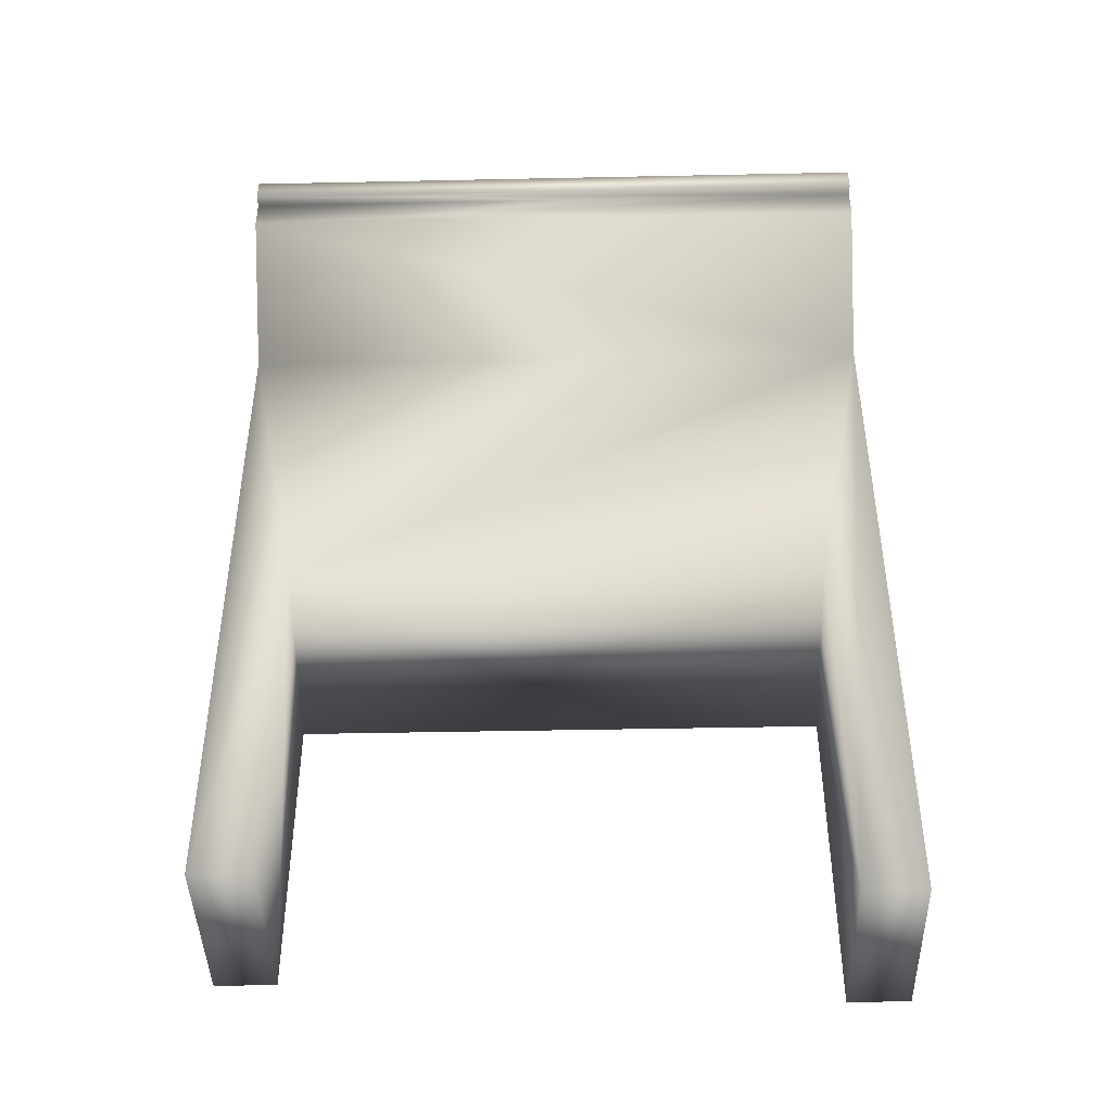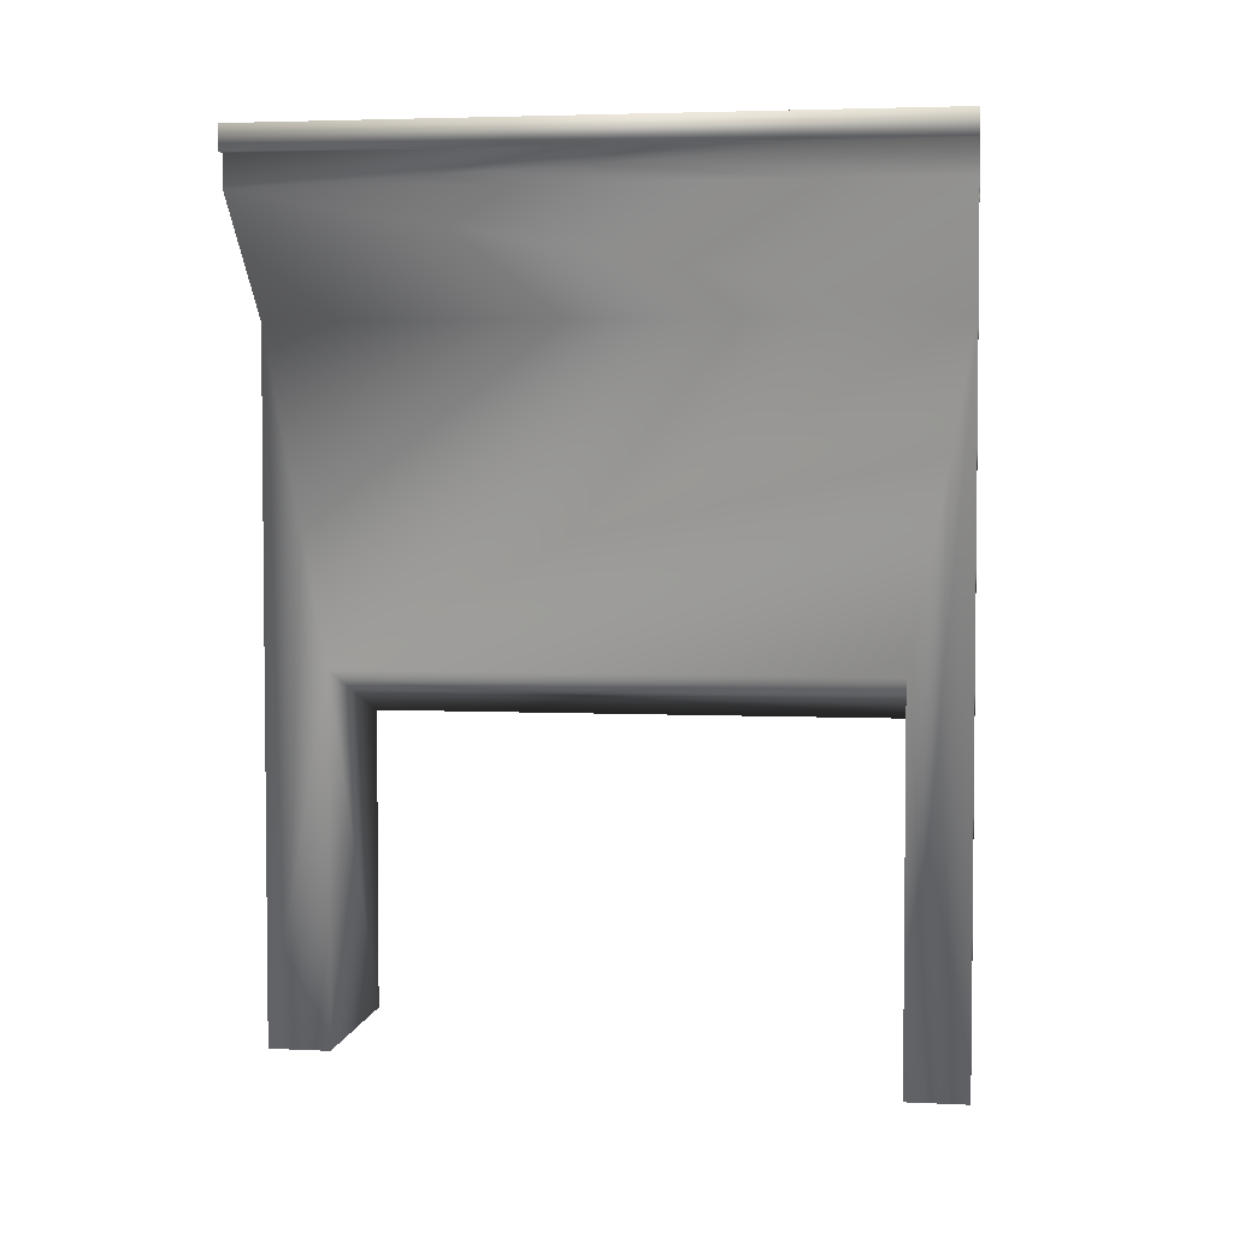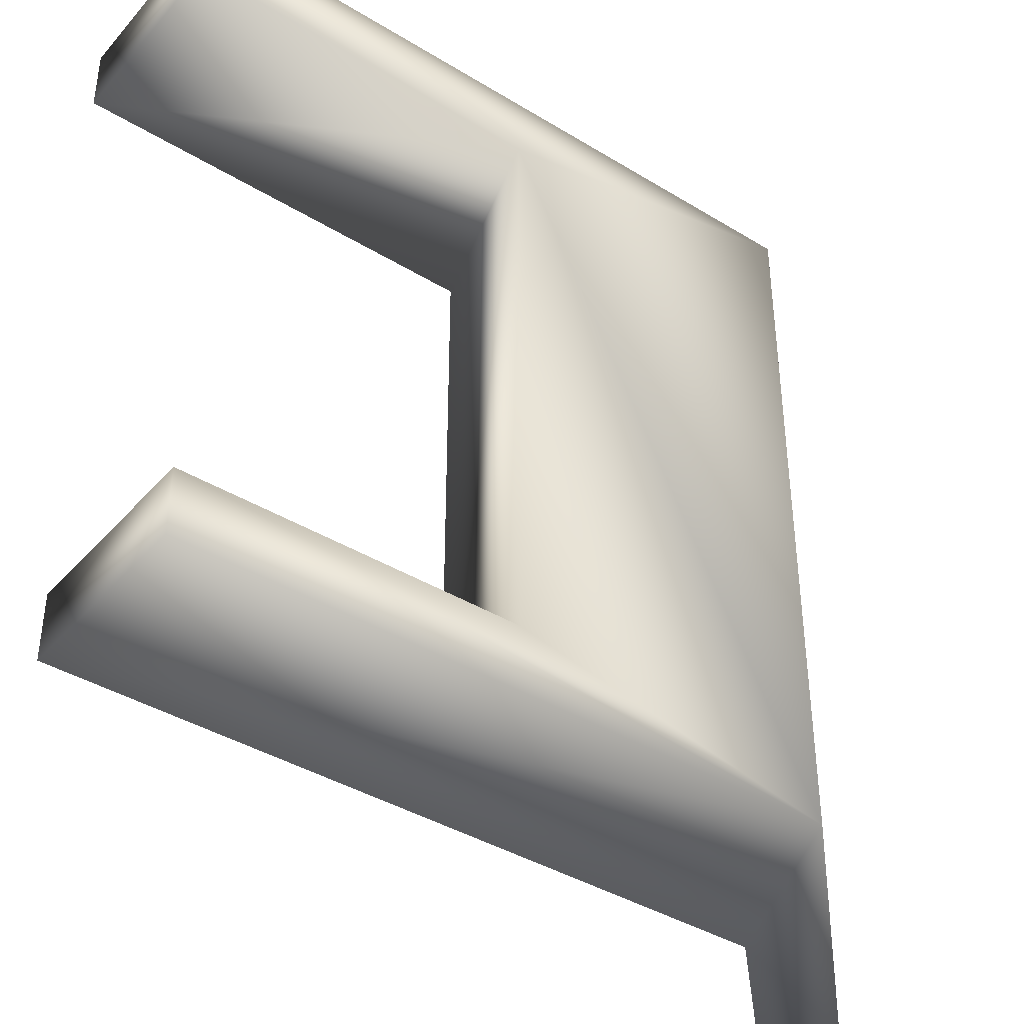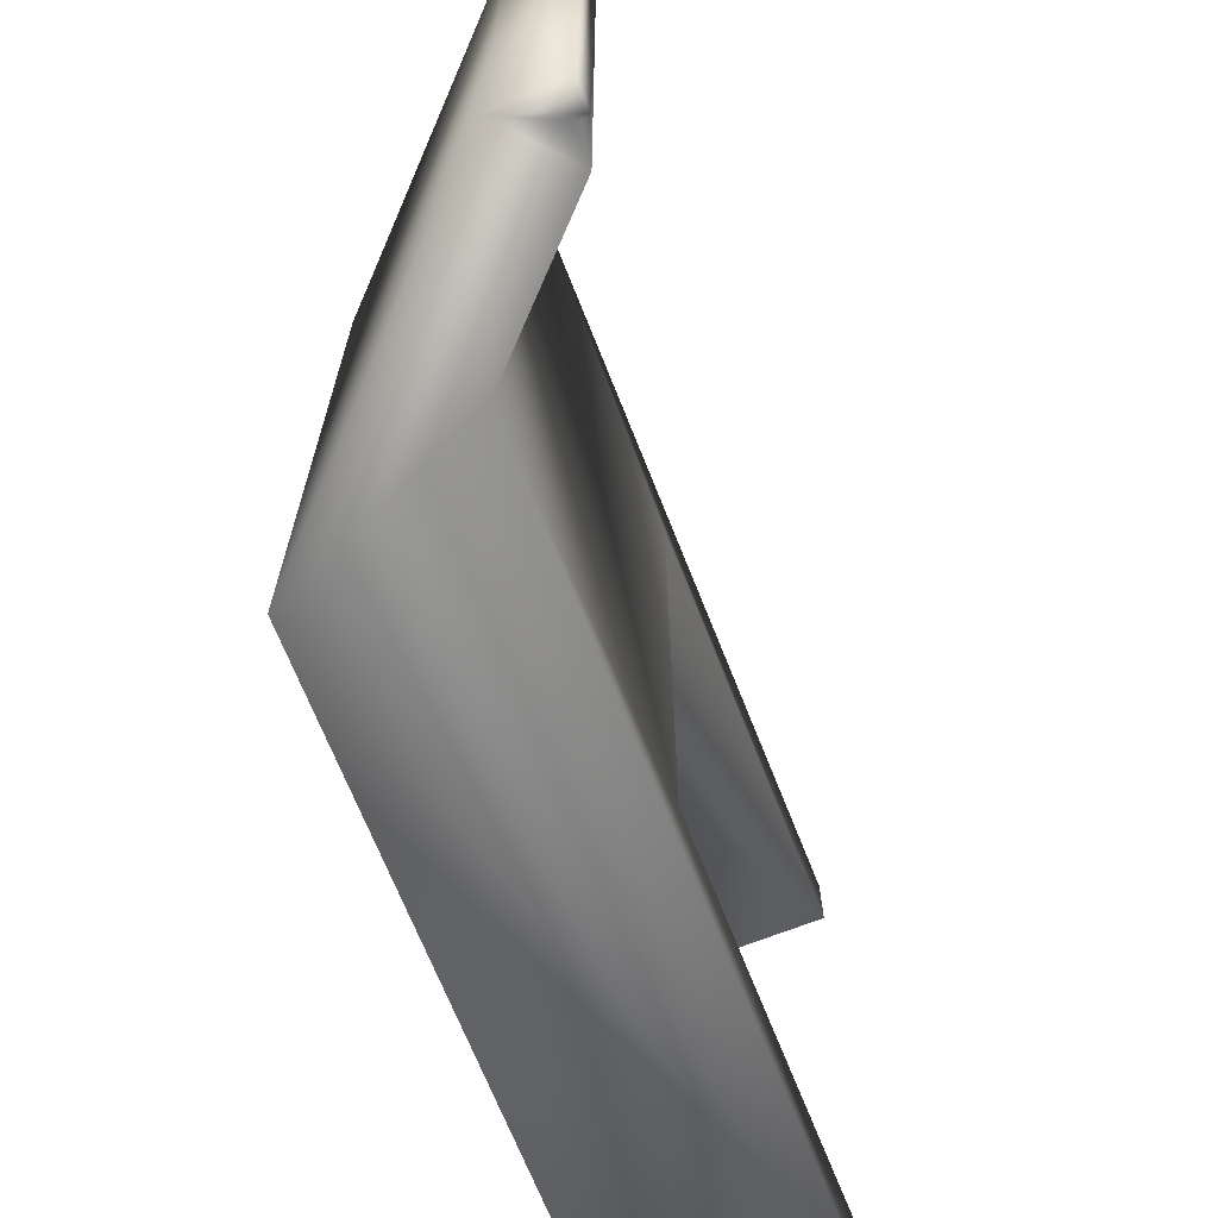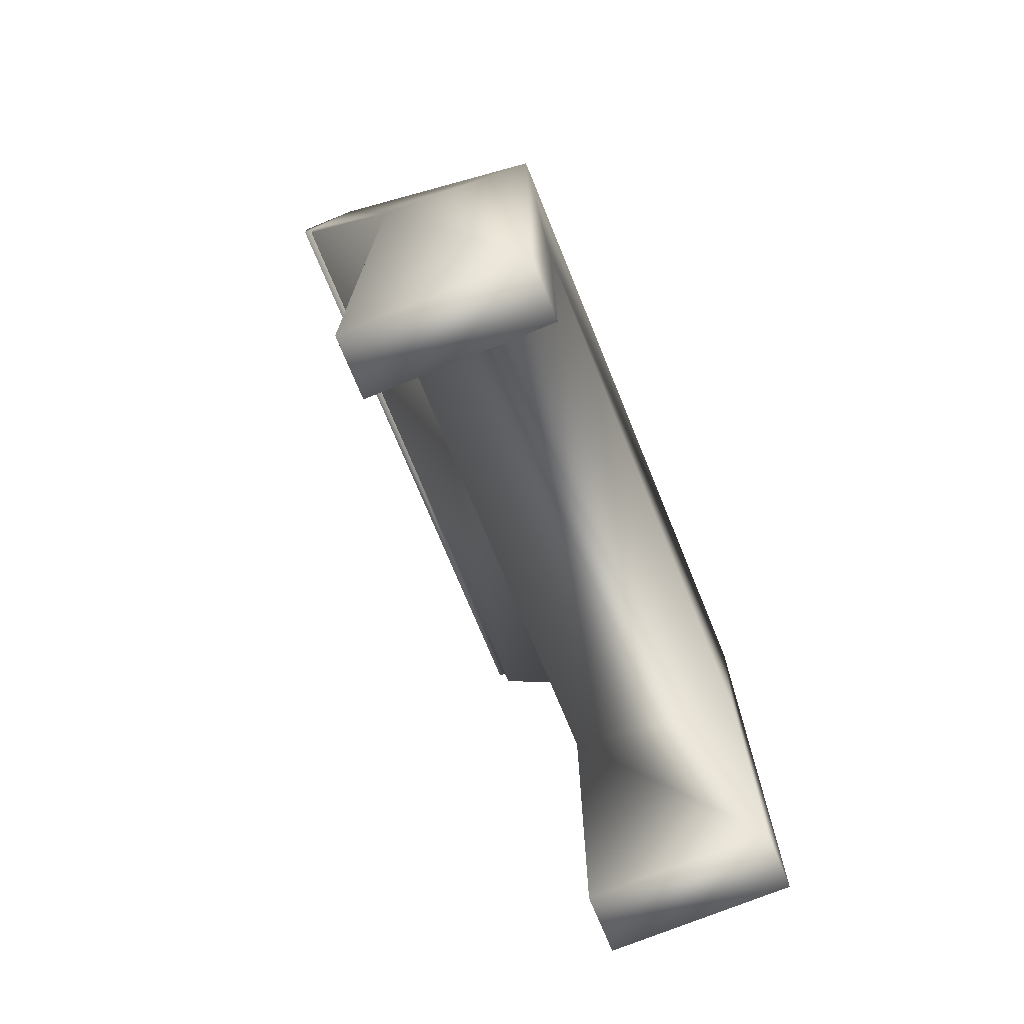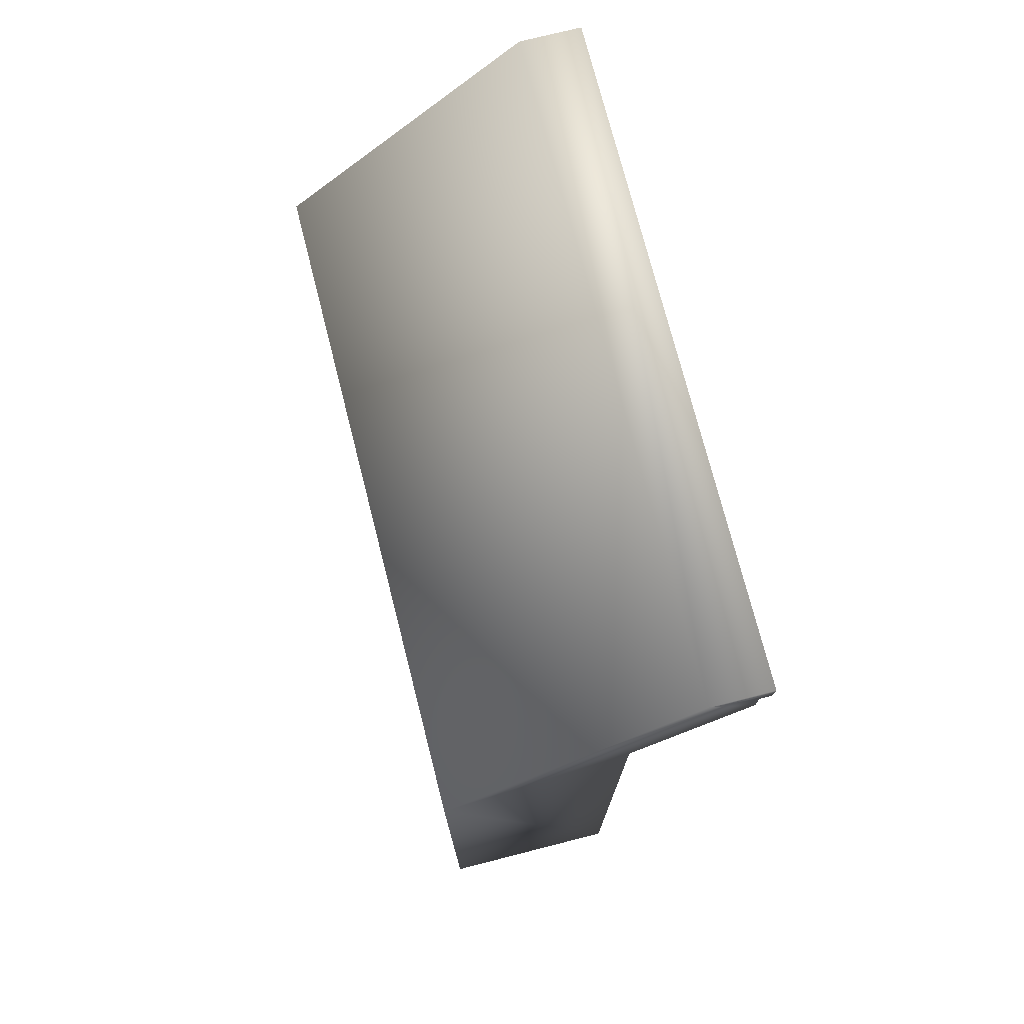
<metadata>
{"format":"obj","ext":"obj","renderer":"f3d","projection":"perspective","resolution":1024,"background":"white","views":[{"elev":-43.5,"azim":-88.6,"up":"+Y"},{"elev":3.7,"azim":-81.3,"up":"+Y"},{"elev":-40.0,"azim":53.0,"up":"+Z"},{"elev":-68.5,"azim":-158.5,"up":"+Z"},{"elev":-72.9,"azim":22.2,"up":"+Y"},{"elev":74.5,"azim":165.7,"up":"+Y"}]}
</metadata>
<code>
v -0.007 0.06 -0.027
v -0.012 0.058 -0.027
v -0.012 0.06 -0.027
v -0.011 0.058 -0.027
v -0.011 0.05541 -0.027
v -0.002 0.04641 -0.027
v 0.01291 0.04009 -0.027
v -0.002 -0.009693 -0.027
v 0.01291 -0.009693 -0.027
v 0.01291 -0.0119 0.027
v -0.002 0.04641 0.027
v -0.002 -0.0119 0.027
v -0.011 0.058 0.027
v -0.011 0.05541 0.027
v -0.007 0.06 0.027
v 0.01291 0.04009 0.027
v -0.012 0.06 0.027
v -0.012 0.058 0.027
v 0.01291 -0.009693 -0.022
v 0.01291 0.01528 -0.022
v 0.01291 0.01528 0.022
v 0.01291 -0.0119 0.022
v -0.002 -0.009693 -0.022
v -0.002 -0.0119 0.022
v -0.002 0.0199 0.022
v -0.002 0.0199 -0.022
f 1 2 3
f 2 1 4
f 4 1 5
f 5 1 6
f 6 1 7
f 6 7 8
f 8 7 9
f 10 11 12
f 11 13 14
f 13 11 15
f 15 11 16
f 16 11 10
f 13 17 18
f 17 13 15
f 7 19 9
f 19 7 20
f 20 7 21
f 21 10 22
f 10 21 16
f 16 21 7
f 19 8 9
f 8 19 23
f 11 5 6
f 5 11 14
f 13 5 14
f 5 13 4
f 13 2 4
f 2 13 18
f 17 2 18
f 2 17 3
f 17 1 3
f 1 17 15
f 15 7 1
f 7 15 16
f 11 24 12
f 24 11 25
f 25 11 26
f 26 8 23
f 8 26 6
f 6 26 11
f 21 24 25
f 24 21 22
f 21 26 20
f 26 21 25
f 19 26 23
f 26 19 20
f 10 24 22
f 24 10 12

</code>
